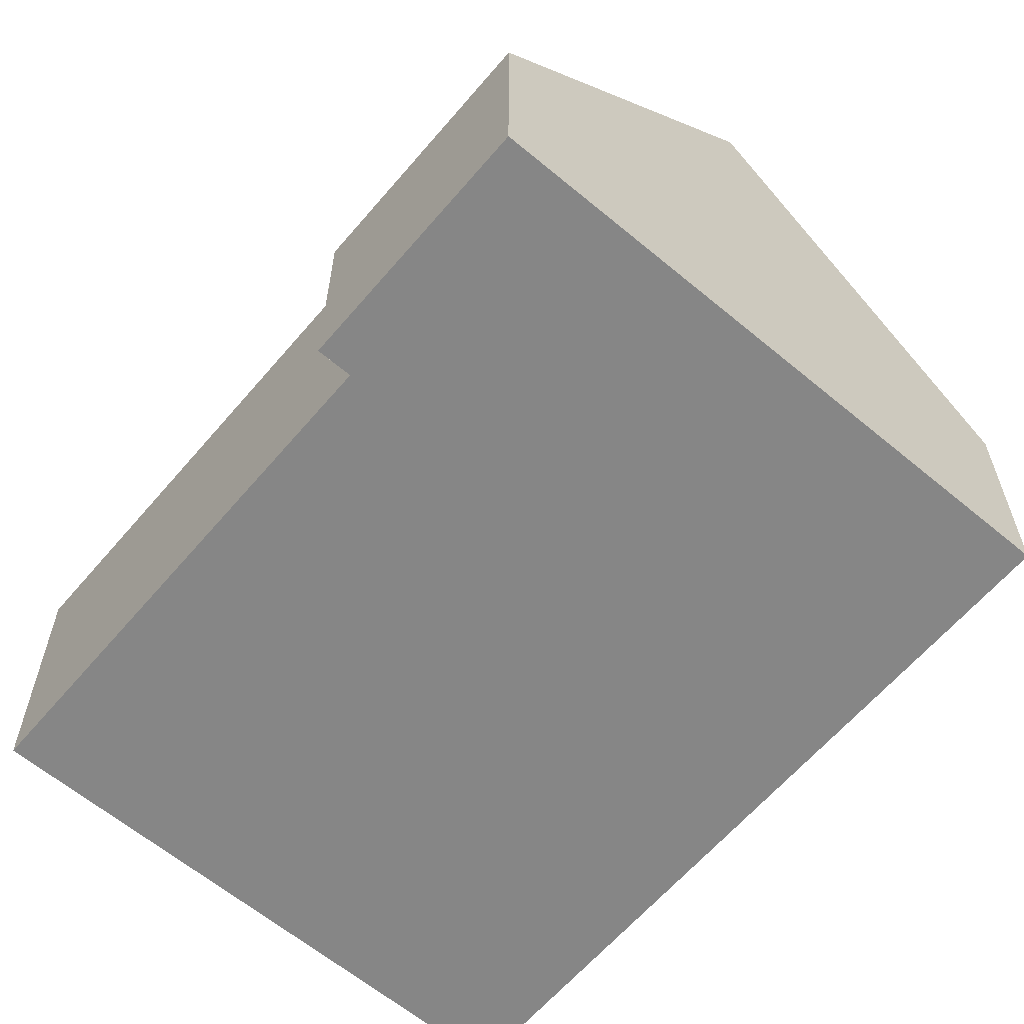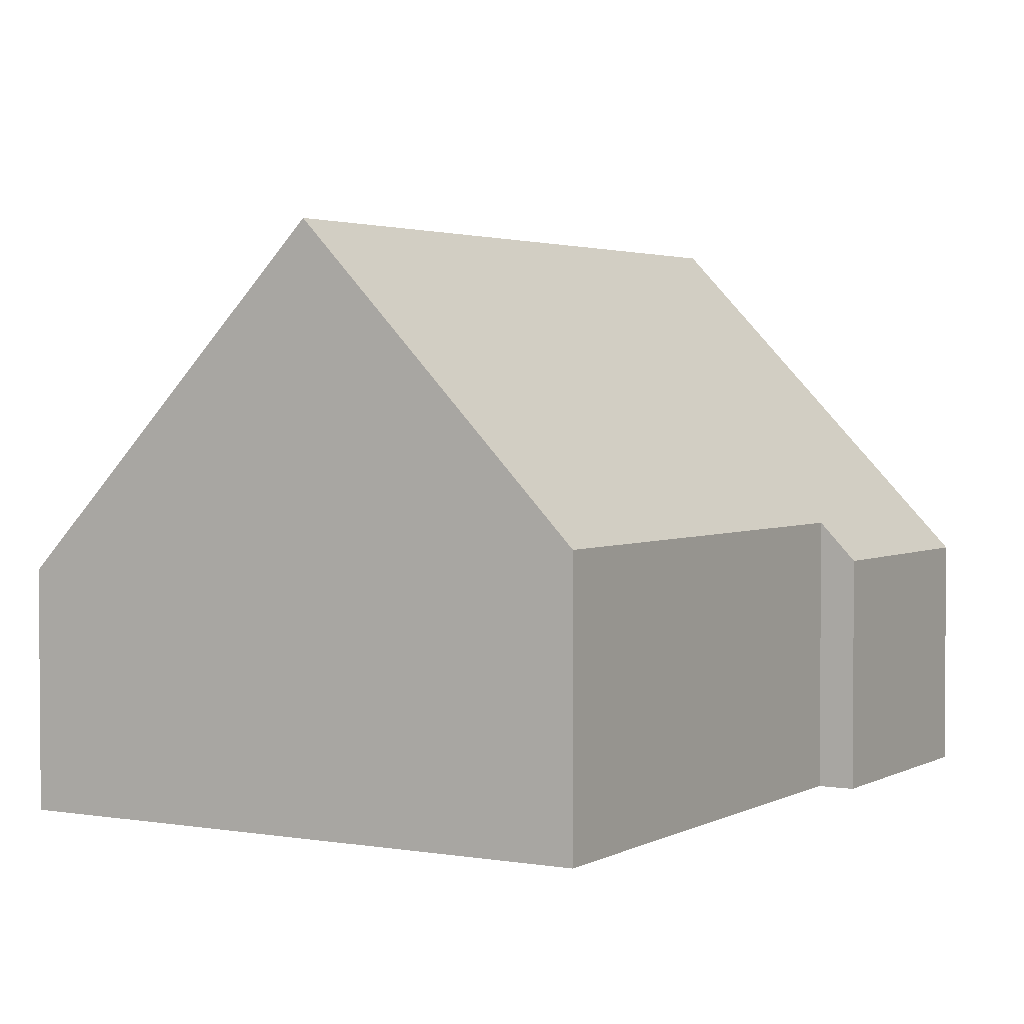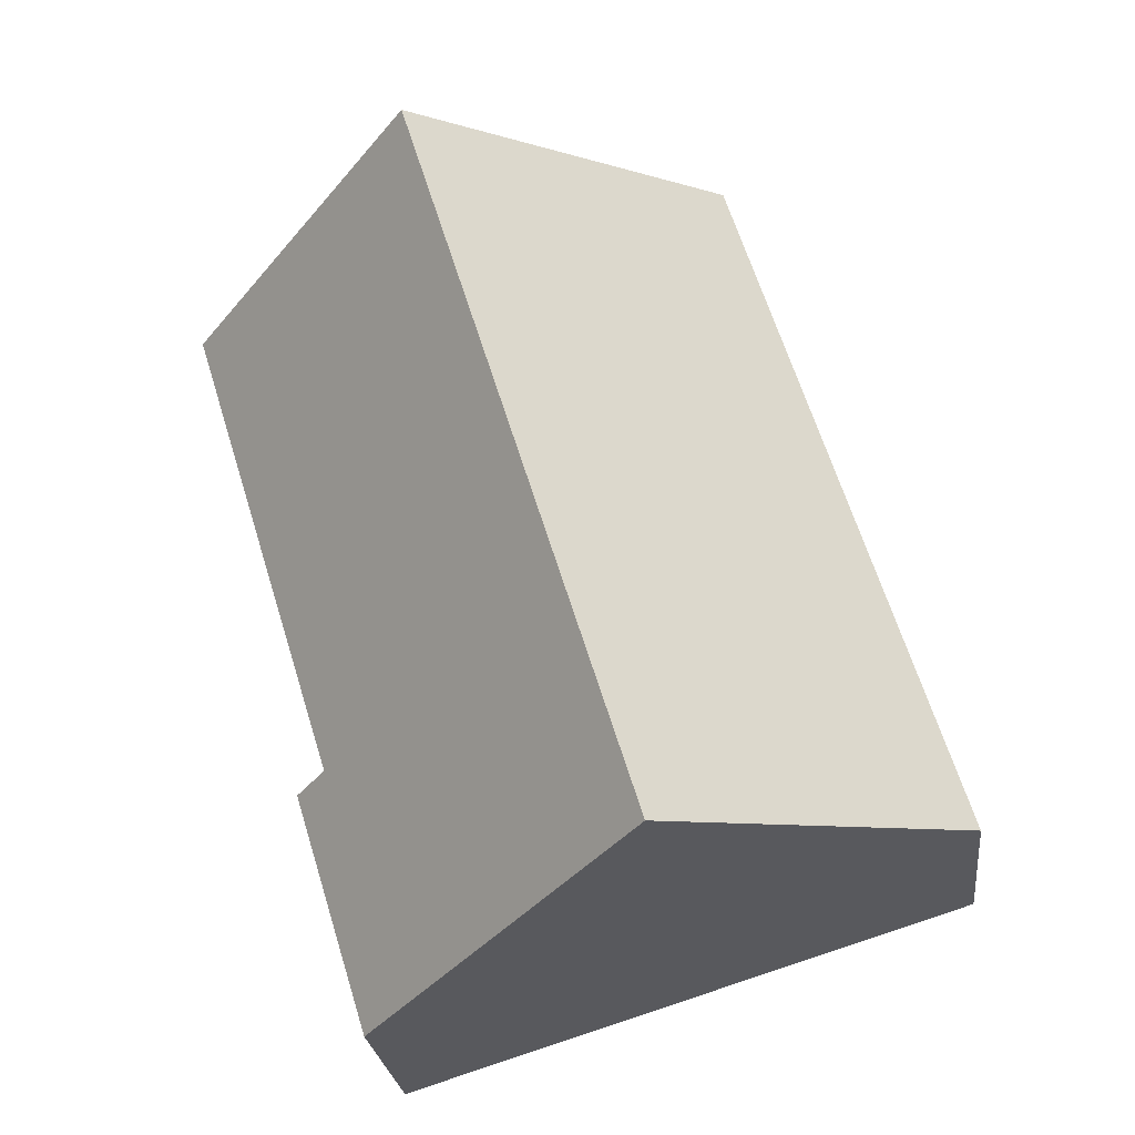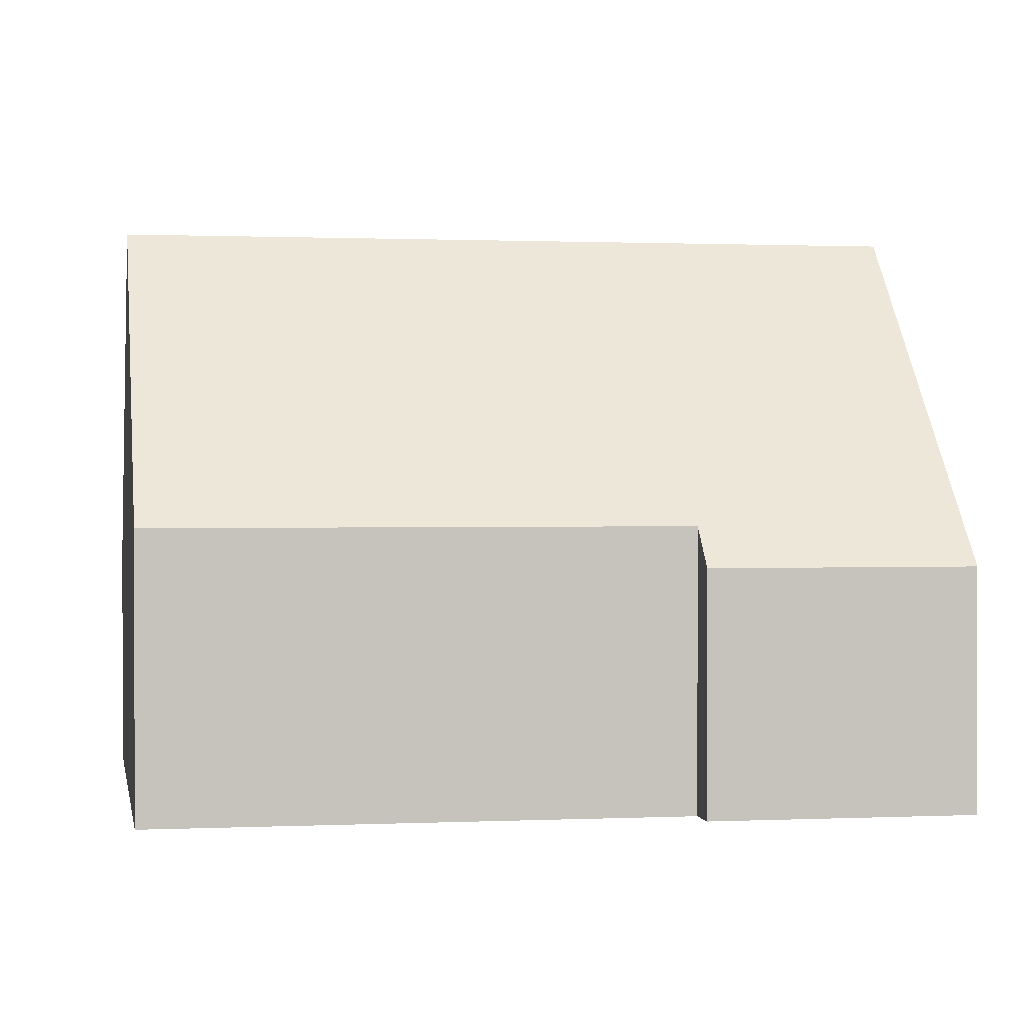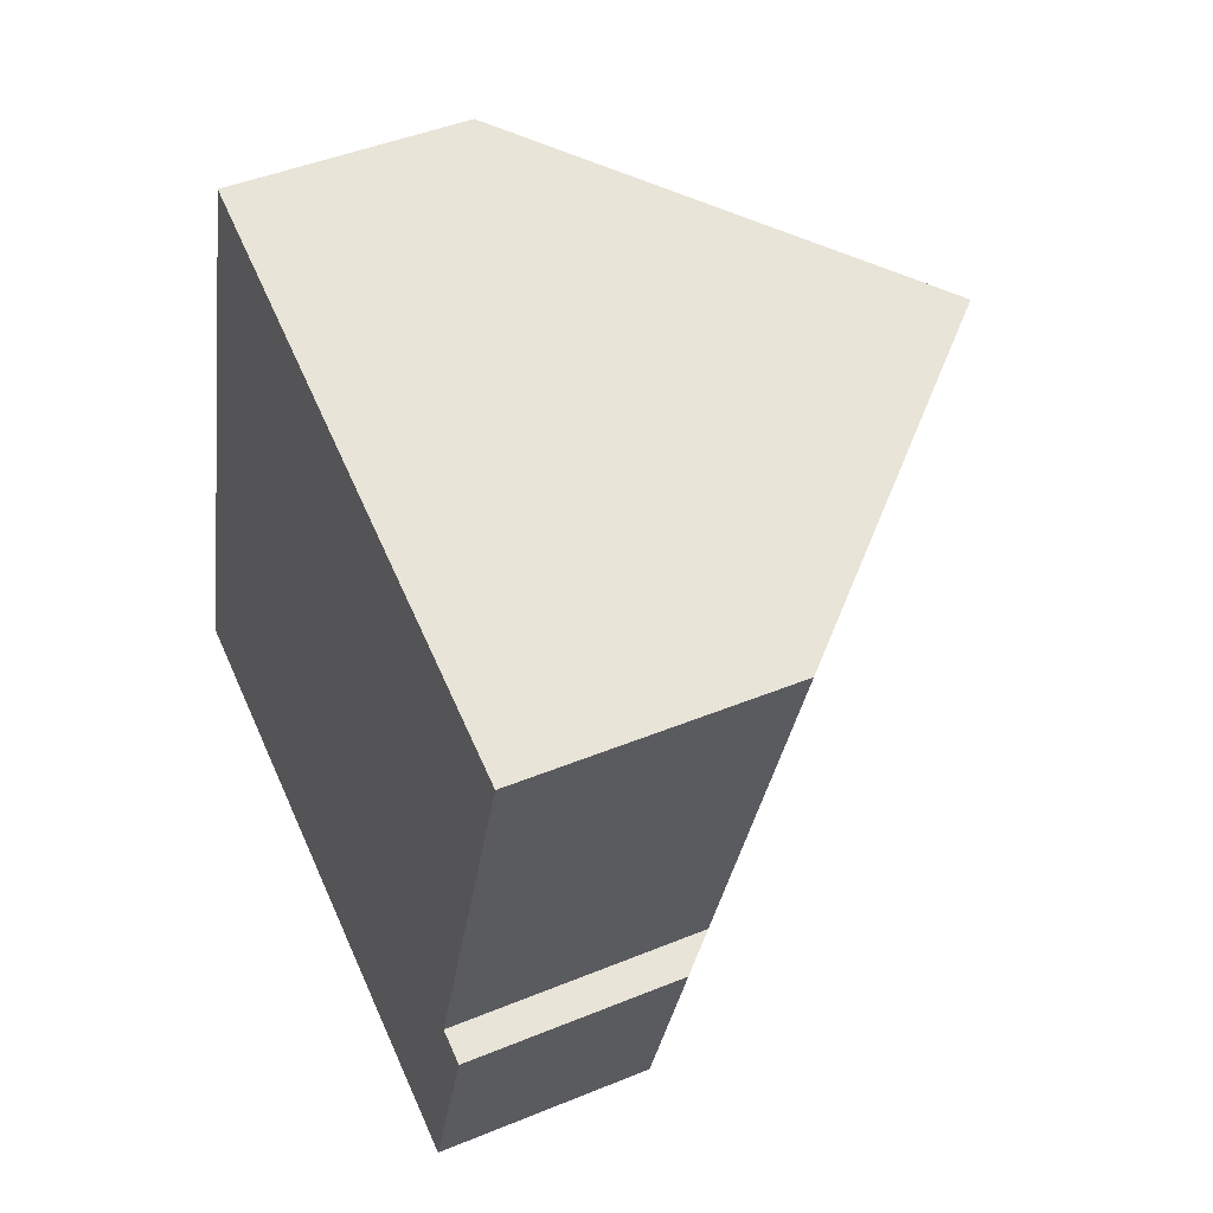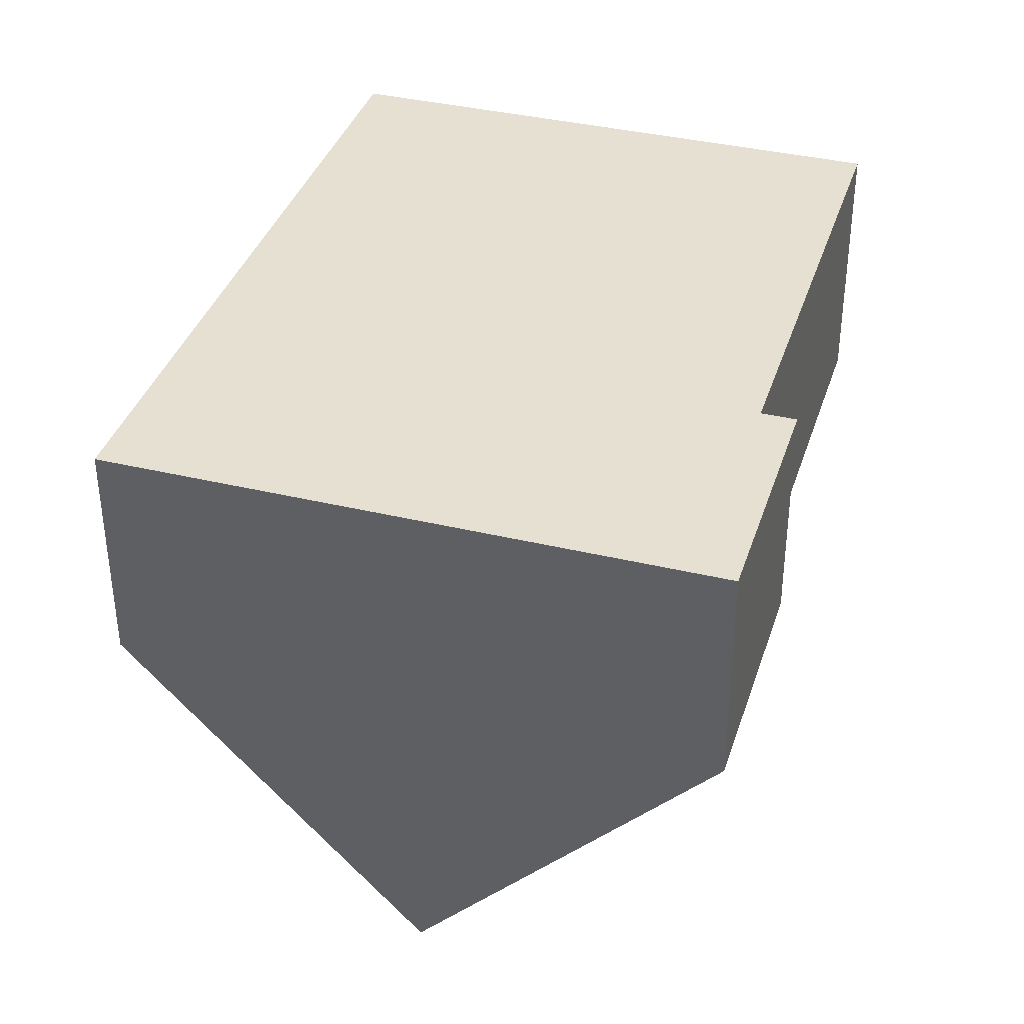
<metadata>
{"format":"obj","ext":"obj","renderer":"f3d","projection":"perspective","resolution":1024,"background":"white","views":[{"elev":-62.2,"azim":156.9,"up":"+Y"},{"elev":2.7,"azim":47.8,"up":"+Y"},{"elev":-25.1,"azim":-173.6,"up":"+Z"},{"elev":0.9,"azim":97.3,"up":"+Y"},{"elev":45.5,"azim":64.7,"up":"+Z"},{"elev":-52.4,"azim":0.1,"up":"+Z"}]}
</metadata>
<code>
v  10.04 3.906 -3.101
v  10.74 4.541 1.245
v  11.32 3.905 1.065
v  8.877 9.383 10.94
v  13.31 4.541 9.566
v  5.018 9.383 -1.551
v  0 3.905 2.391e-16
v  3.859 3.905 12.49
v  10.04 1.899e-16 -3.101
v  11.32 -6.521e-17 1.065
v  13.31 -5.857e-16 9.566
v  10.74 -7.623e-17 1.245
v  5.018 9.497e-17 -1.551
v  0 0 0
v  3.859 -7.646e-16 12.49
v  8.877 -6.696e-16 10.94
g defaultobject
f 1 2 3
f 2 4 5
f 4 2 1
f 4 1 6
f 7 4 6
f 4 7 8
f 3 9 1
f 9 3 10
f 11 2 5
f 2 11 12
f 9 6 1
f 6 9 7
f 7 9 13
f 7 13 14
f 14 8 7
f 8 14 15
f 15 4 8
f 4 15 5
f 5 15 16
f 5 16 11
f 12 3 2
f 3 12 10
f 10 13 9
f 13 10 14
f 14 10 12
f 14 12 11
f 14 11 16
f 14 16 15

</code>
